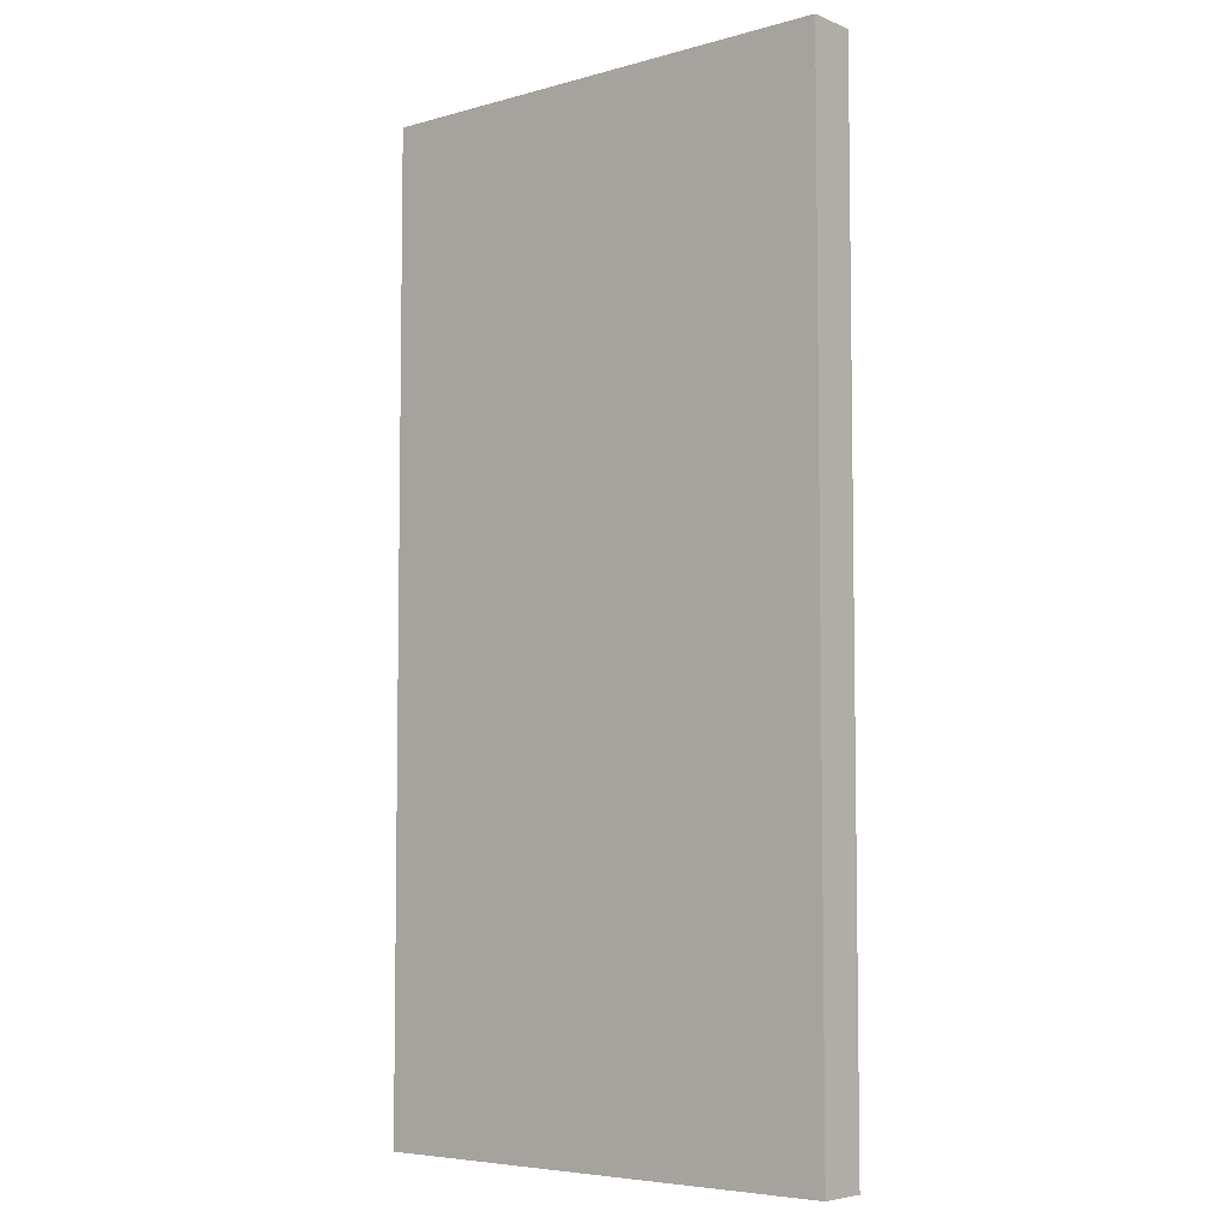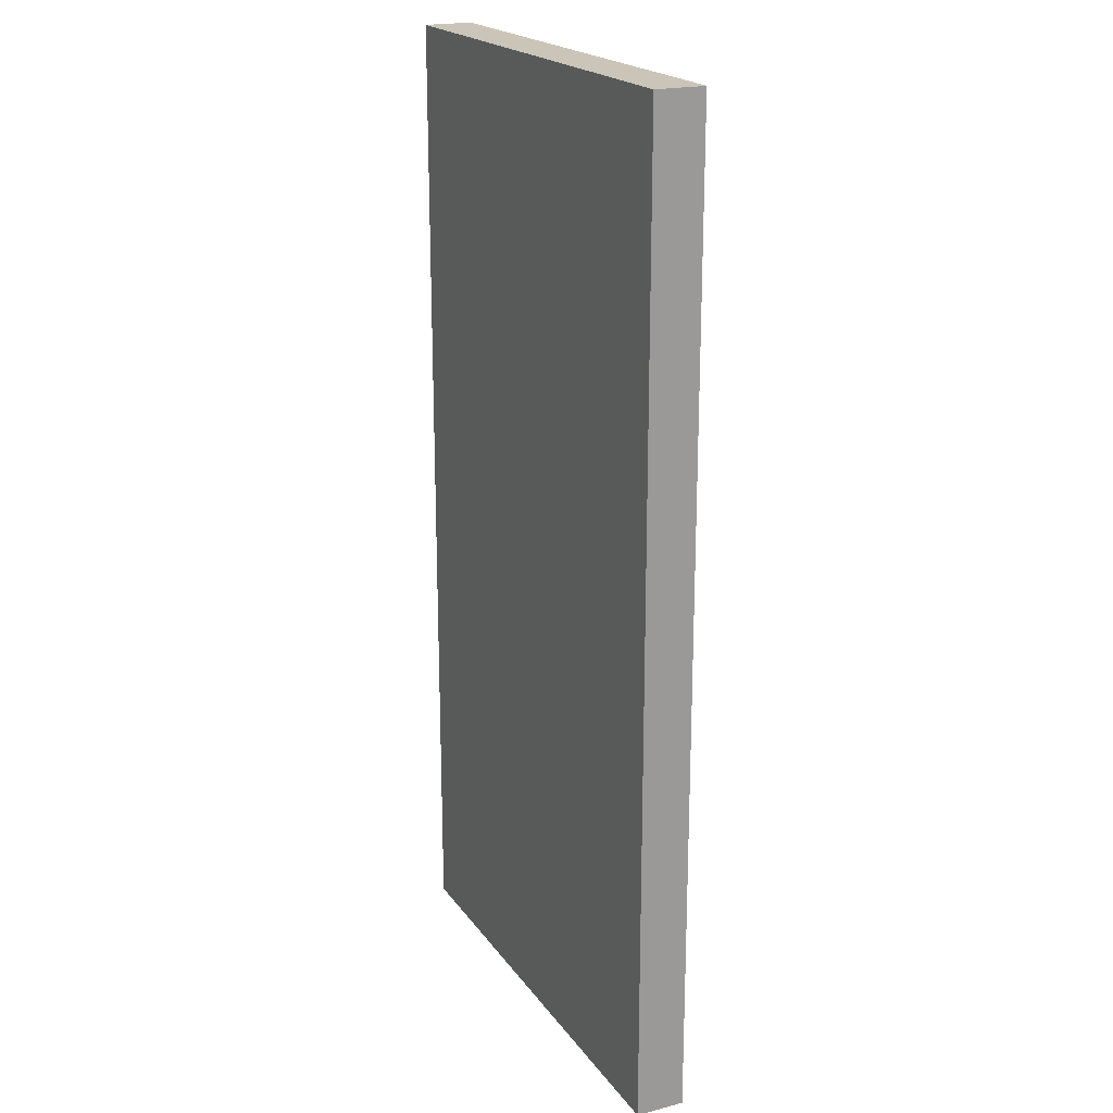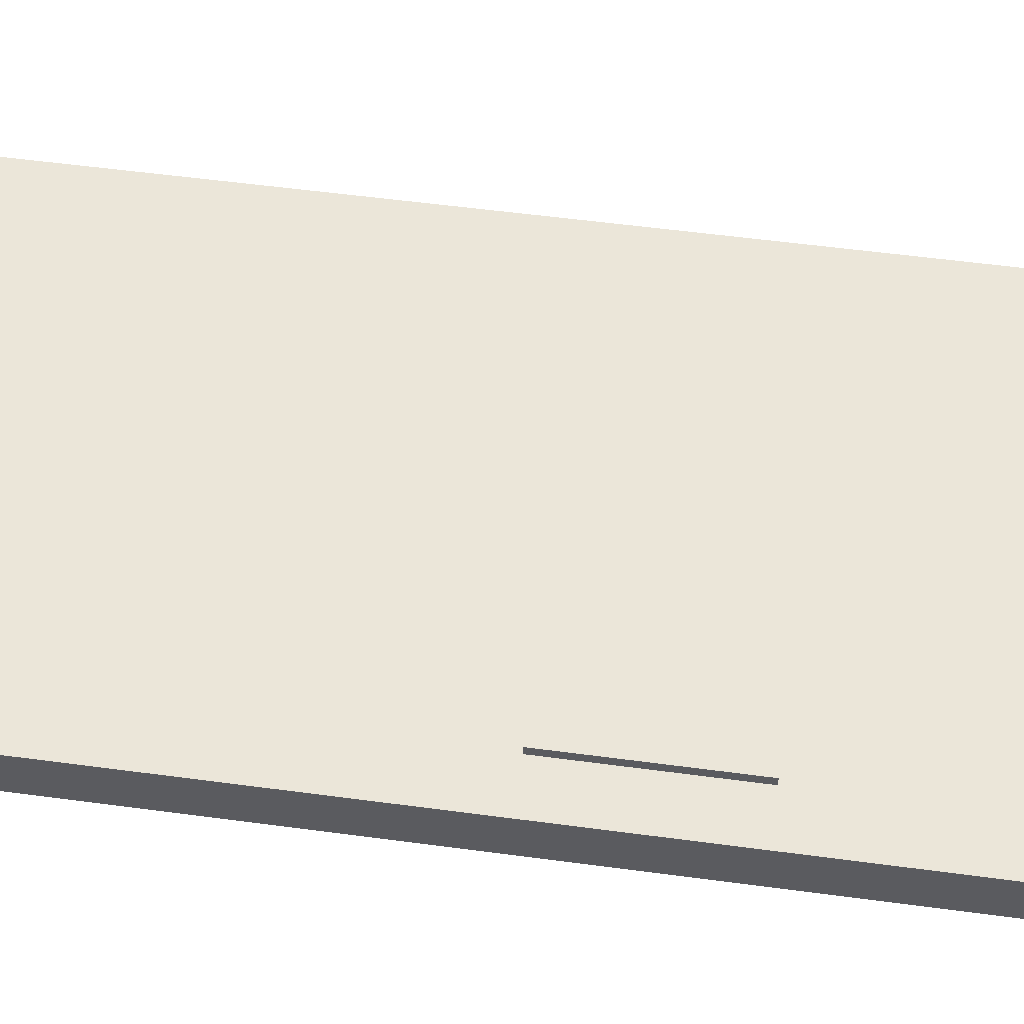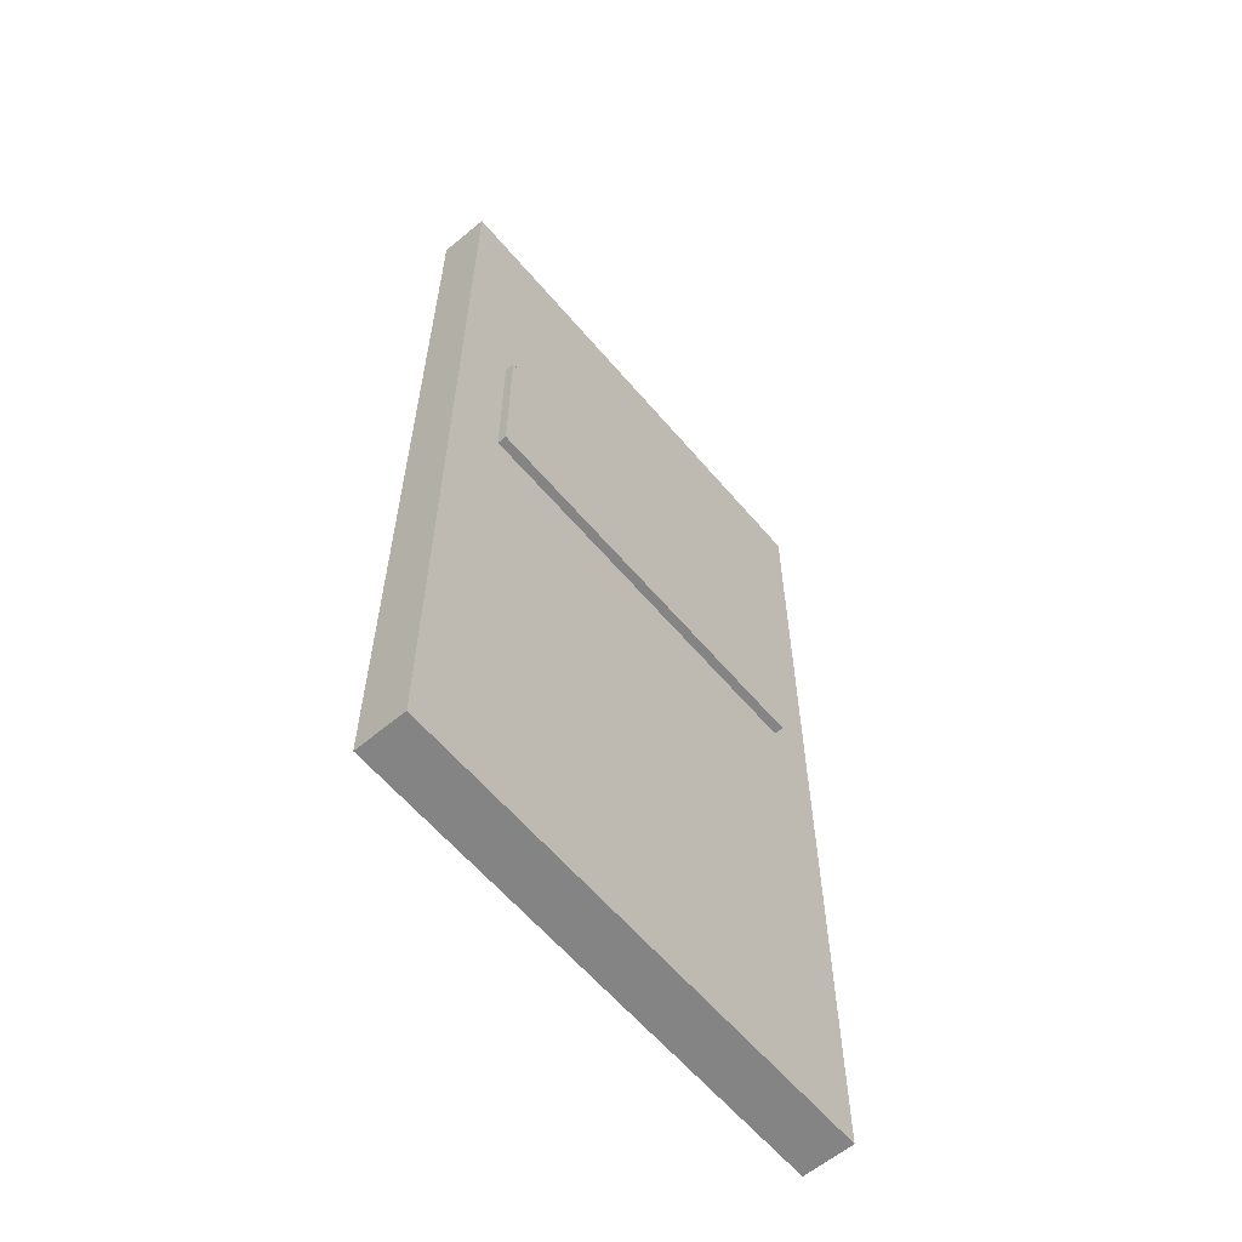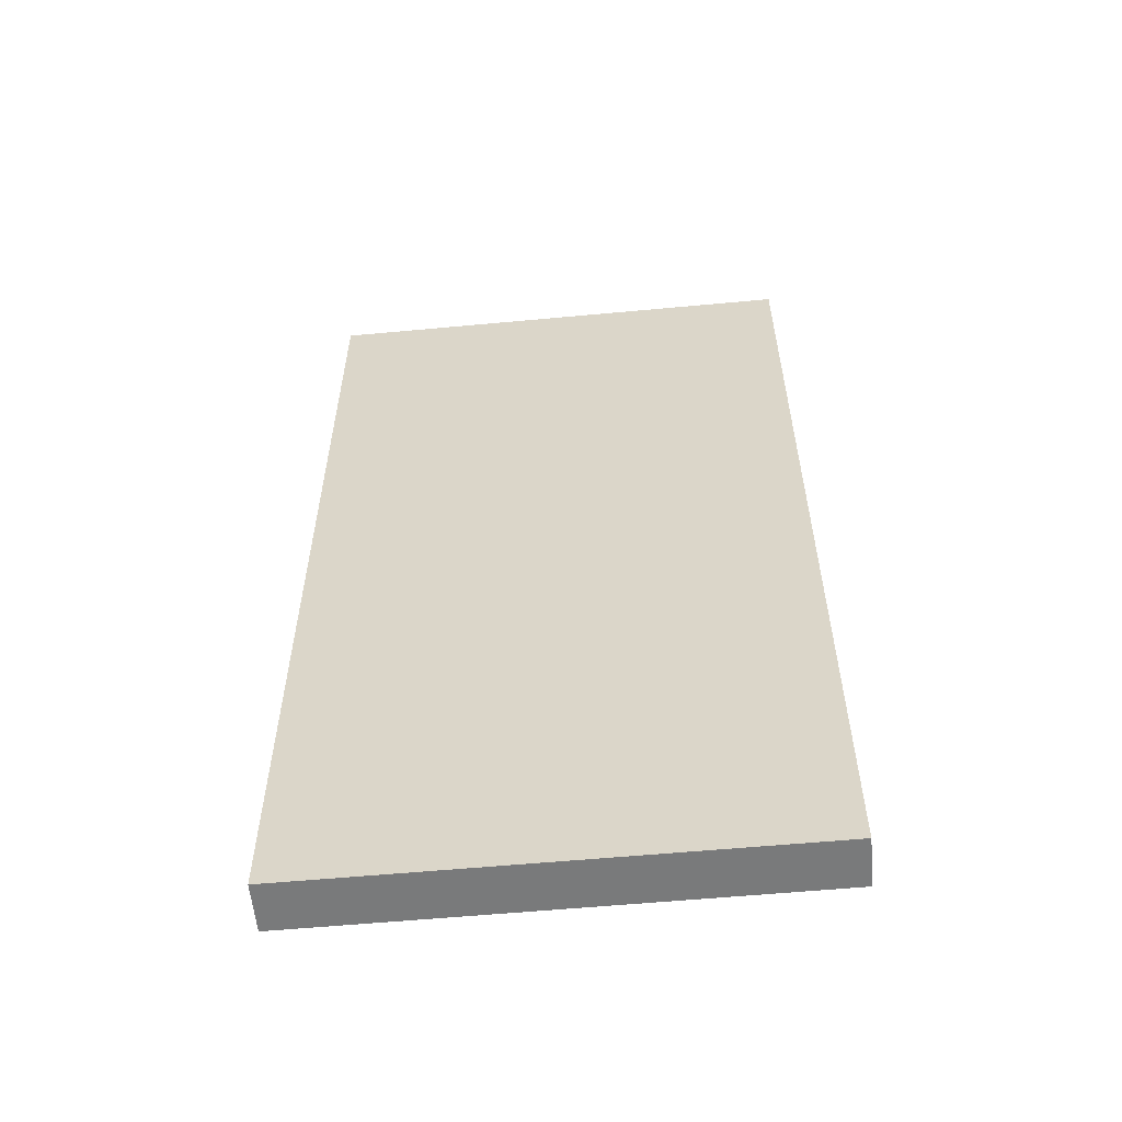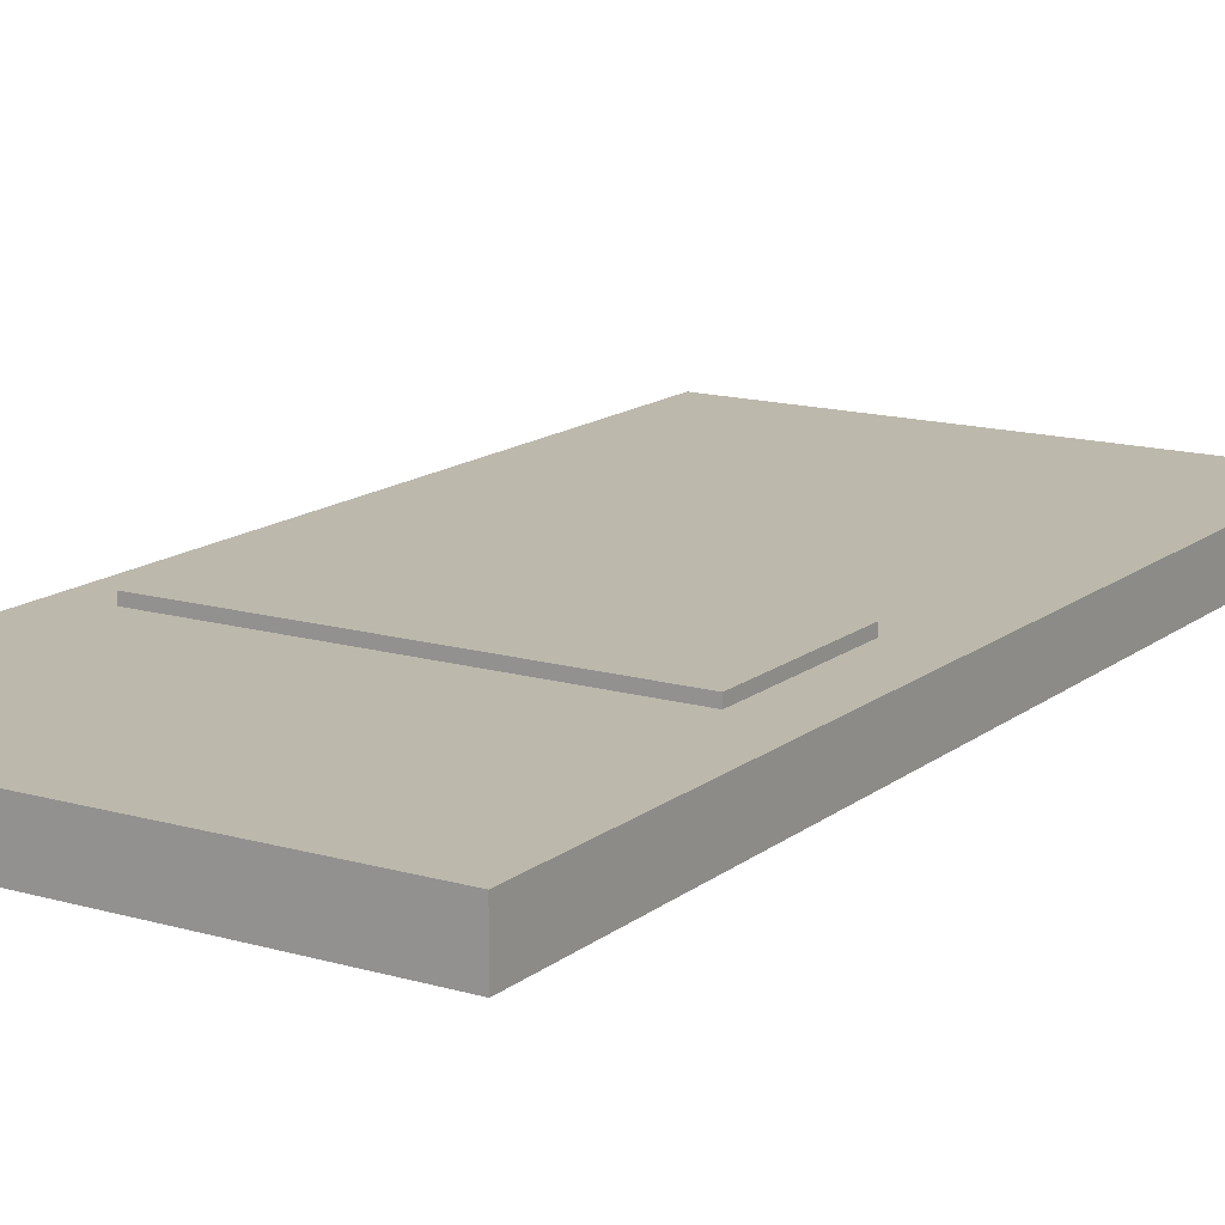
<metadata>
{"format":"obj","ext":"obj","renderer":"f3d","projection":"perspective","resolution":1024,"background":"white","views":[{"elev":-5.7,"azim":-139.9,"up":"+Y"},{"elev":20.5,"azim":-115.3,"up":"+Y"},{"elev":55.8,"azim":98.0,"up":"+Z"},{"elev":-61.3,"azim":-49.8,"up":"+Y"},{"elev":-58.0,"azim":-174.5,"up":"+Y"},{"elev":14.6,"azim":-147.9,"up":"+Z"}]}
</metadata>
<code>
g default
v 34.23 321.4 5.547
v 271.1 321.4 5.547
v 34.23 421.4 5.547
v 271.1 421.4 5.547
v 34.23 421.4 -2.684
v 271.1 421.4 -2.684
v 34.23 321.4 -2.684
v 271.1 321.4 -2.684
g Sign1
f 1 2 3
f 3 2 4
f 3 4 5
f 5 4 6
f 7 8 1
f 1 8 2
f 2 8 4
f 4 8 6
f 7 1 5
f 5 1 3
g default
v -2.9e-05 0 -1.5e-05
v 300 0 -1.5e-05
v -2.9e-05 600 -1.5e-05
v 300 600 -1.5e-05
v -2.9e-05 600 -30
v 300 600 -30
v -2.9e-05 0 -30
v 300 0 -30
g BasicWall1
f 11 9 12
f 12 9 10
f 13 11 14
f 14 11 12
f 15 13 16
f 16 13 14
f 9 15 10
f 10 15 16
f 12 10 14
f 14 10 16
f 13 15 11
f 11 15 9

</code>
